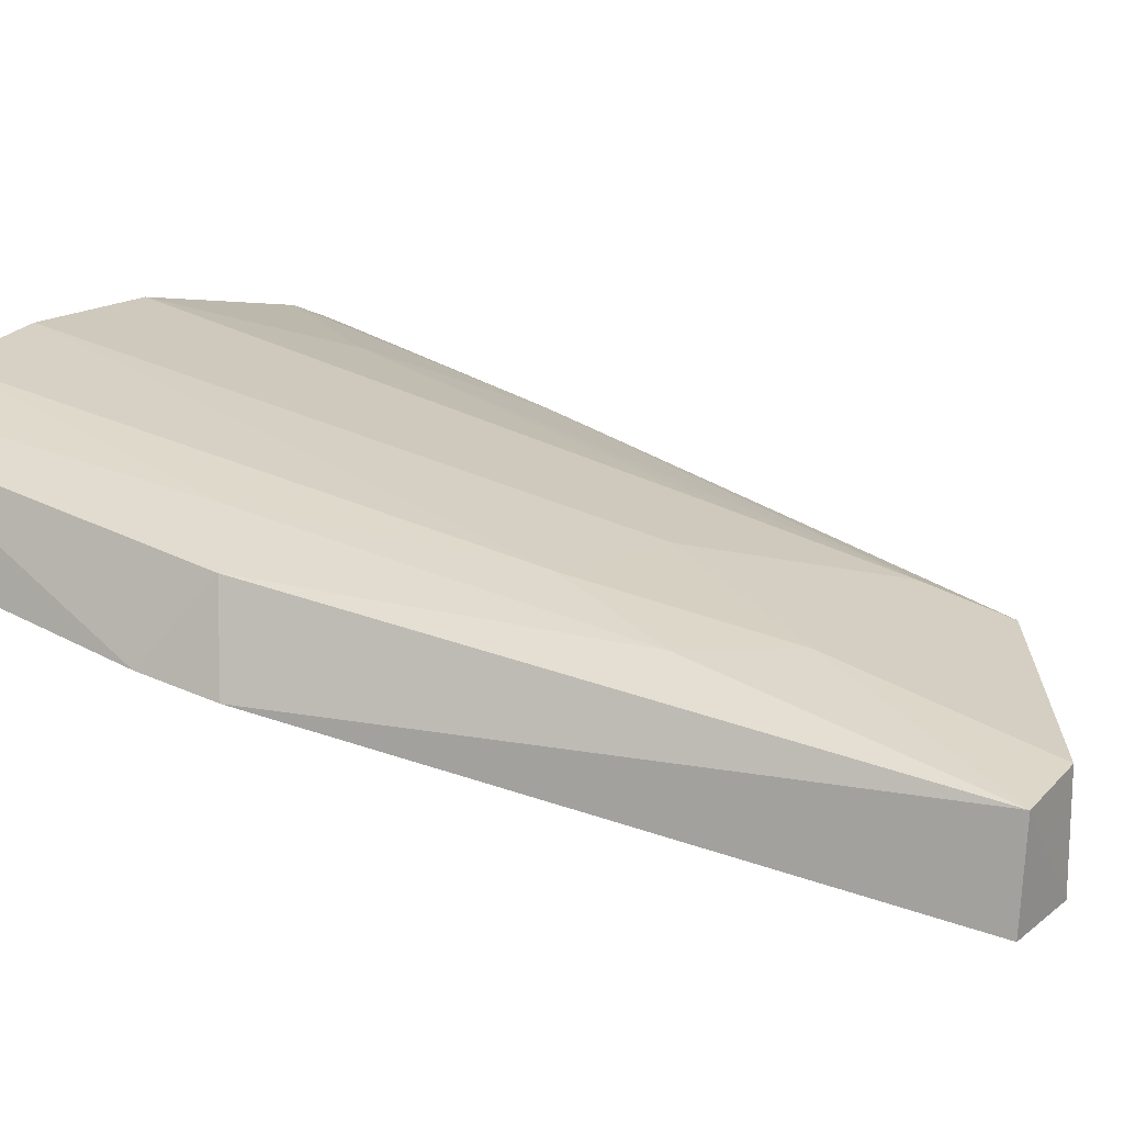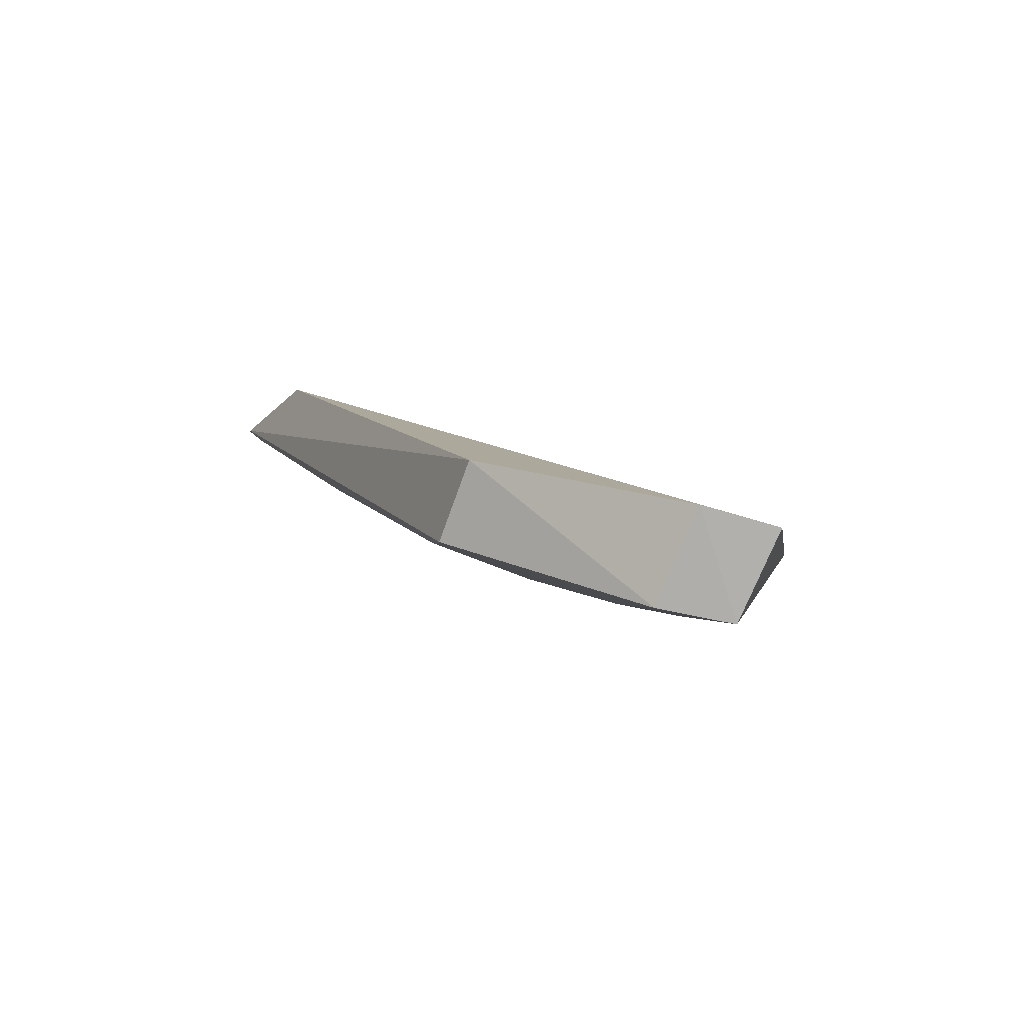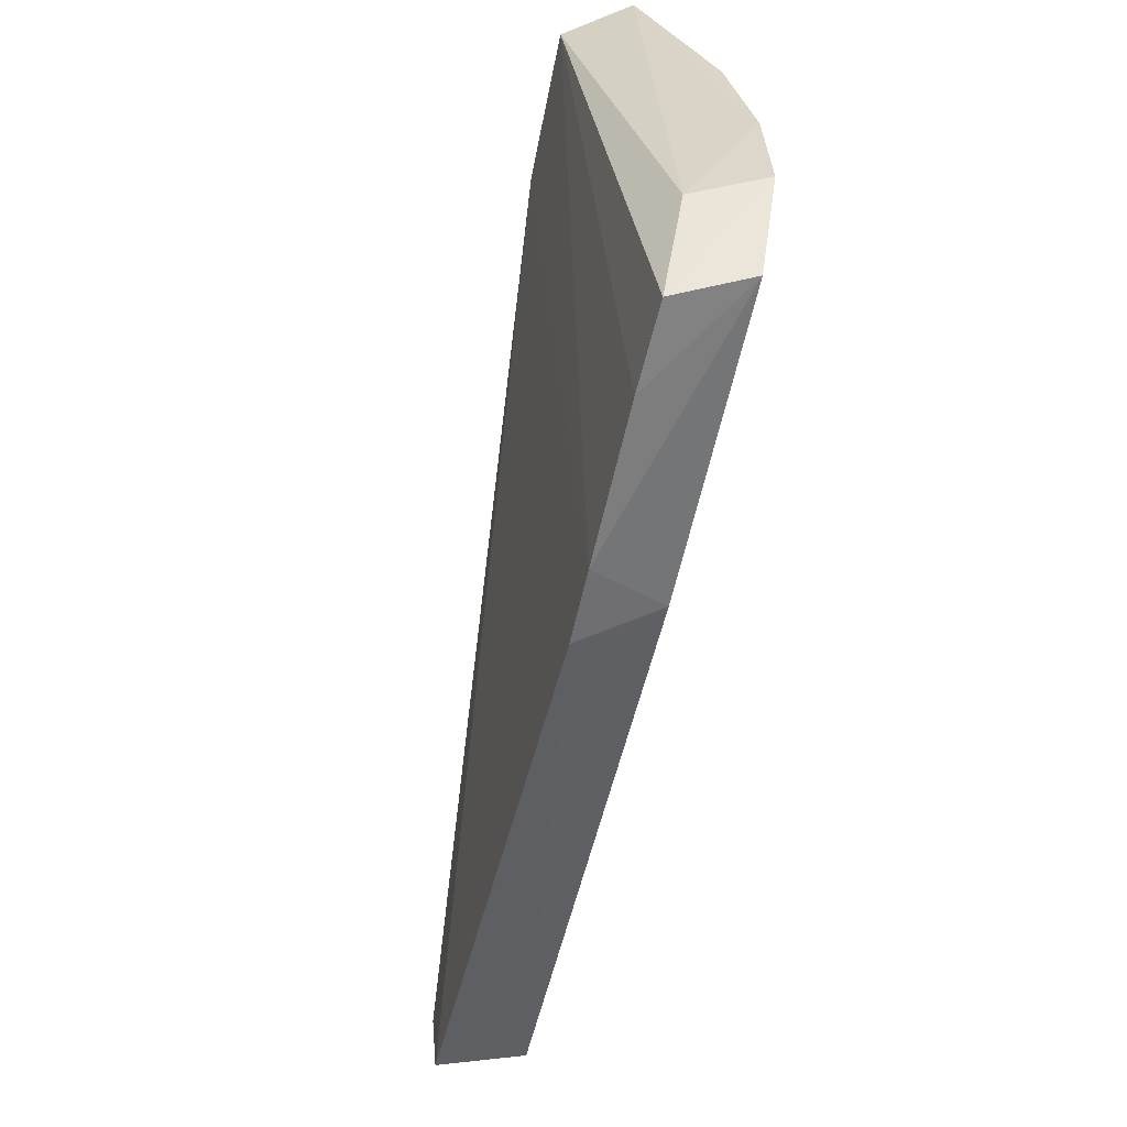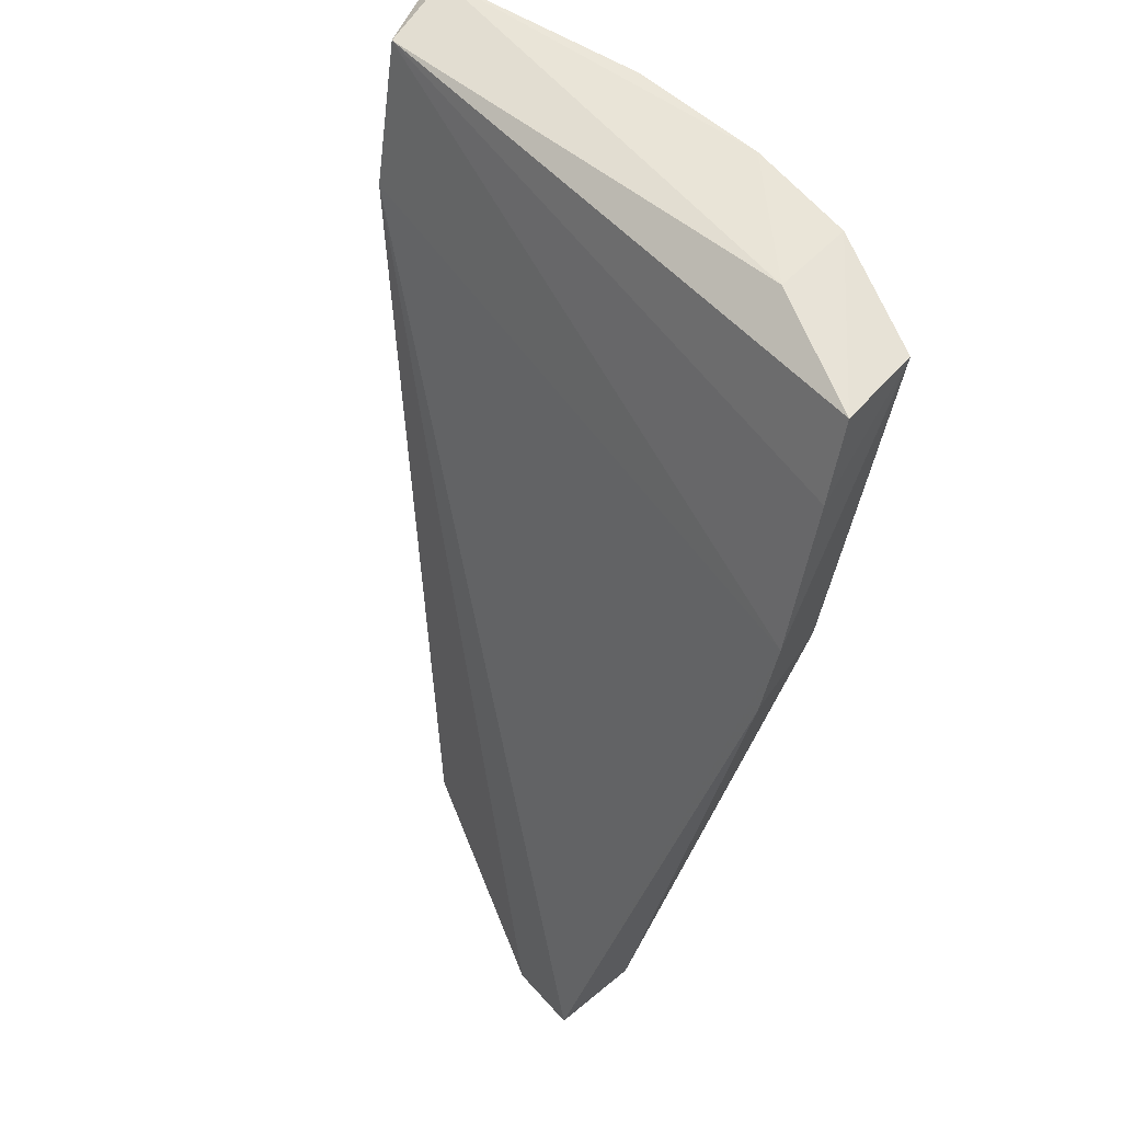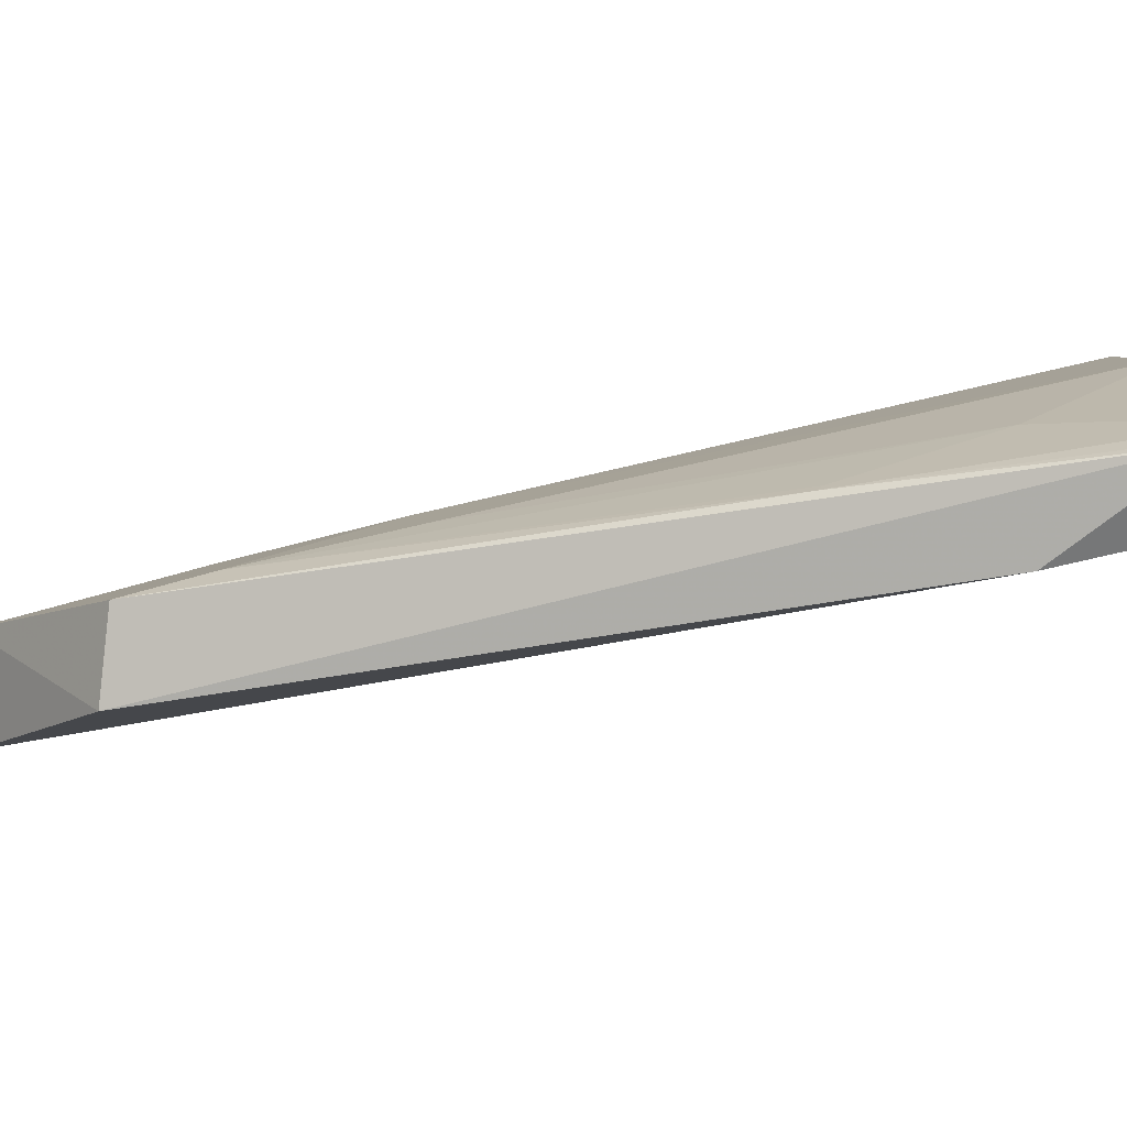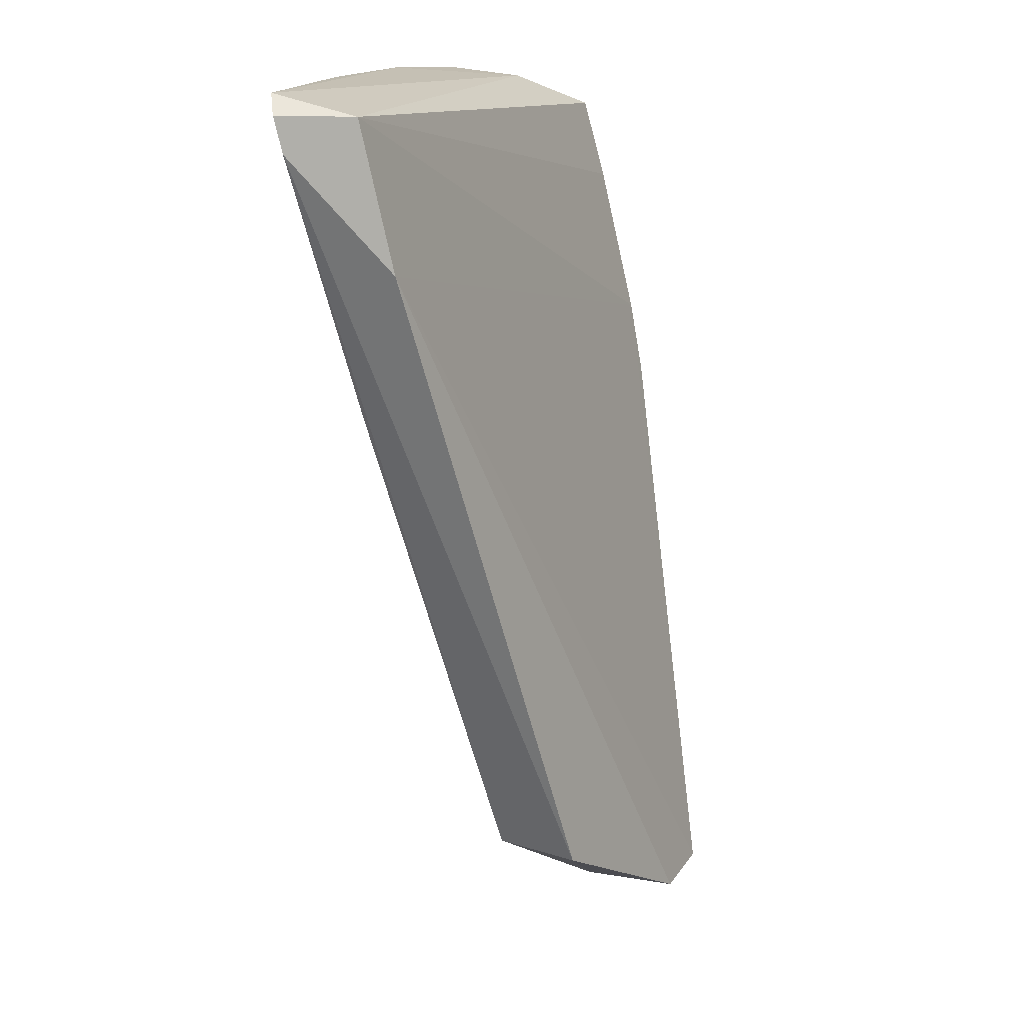
<metadata>
{"format":"obj","ext":"obj","renderer":"f3d","projection":"perspective","resolution":1024,"background":"white","views":[{"elev":14.6,"azim":119.9,"up":"+Y"},{"elev":-78.2,"azim":-21.4,"up":"+Z"},{"elev":29.4,"azim":80.6,"up":"+Z"},{"elev":48.1,"azim":48.5,"up":"+Z"},{"elev":4.3,"azim":-97.7,"up":"+Y"},{"elev":15.8,"azim":-69.4,"up":"+Z"}]}
</metadata>
<code>
v 0.01741 0.09075 0.08831
v 0.0279 0.08083 0.08445
v 0.02608 0.08217 0.05998
v 0.01096 0.07394 0.01171
v -0.02164 0.08225 0.08721
v 0.01733 0.06526 0.01229
v 0.01674 0.07869 0.03444
v 0.02692 0.08769 0.08508
v 0.01803 0.08418 0.08762
v -0.02319 0.08869 0.08893
v 0.02791 0.07472 0.05874
v 0.017 0.07294 0.01196
v -0.004884 0.07029 0.02052
v 0.004548 0.08172 0.04077
v 0.01999 0.08456 0.06335
v 0.007734 0.09197 0.0888
v 0.0282 0.07901 0.07762
v -0.02102 0.07962 0.0751
v 0.02834 0.07599 0.06485
v 0.01112 0.06576 0.01171
v 0.01072 0.07823 0.02816
v -0.004678 0.07716 0.02127
v 0.01363 0.08154 0.04406
v 0.02322 0.08881 0.08559
v -0.02469 0.08786 0.08738
v -0.004615 0.09199 0.0888
v -0.004534 0.07892 0.02802
v -0.02452 0.08719 0.08447
v -0.004631 0.0817 0.04078
v -0.01737 0.08423 0.06268
v -0.01361 0.08797 0.07613
v -0.01672 0.0845 0.06331
f 8 1 2
f 9 5 2
f 9 2 1
f 10 5 9
f 12 11 6
f 12 3 11
f 12 7 3
f 15 3 7
f 16 10 9
f 16 9 1
f 17 2 5
f 17 8 2
f 19 11 3
f 19 3 8
f 19 8 17
f 19 17 5
f 19 5 18
f 19 18 6
f 19 6 11
f 20 12 6
f 20 4 12
f 20 13 4
f 20 18 13
f 20 6 18
f 21 12 4
f 21 7 12
f 22 4 13
f 23 15 7
f 23 1 15
f 23 7 21
f 23 16 1
f 23 21 14
f 23 14 16
f 24 15 1
f 24 1 8
f 24 8 3
f 24 3 15
f 25 18 5
f 25 5 10
f 26 16 14
f 26 10 16
f 27 14 21
f 27 21 4
f 27 4 22
f 28 22 13
f 28 13 18
f 28 18 25
f 29 26 14
f 29 14 27
f 30 27 22
f 30 22 28
f 30 28 25
f 30 25 10
f 31 29 27
f 31 26 29
f 31 10 26
f 32 31 27
f 32 27 30
f 32 30 10
f 32 10 31

</code>
